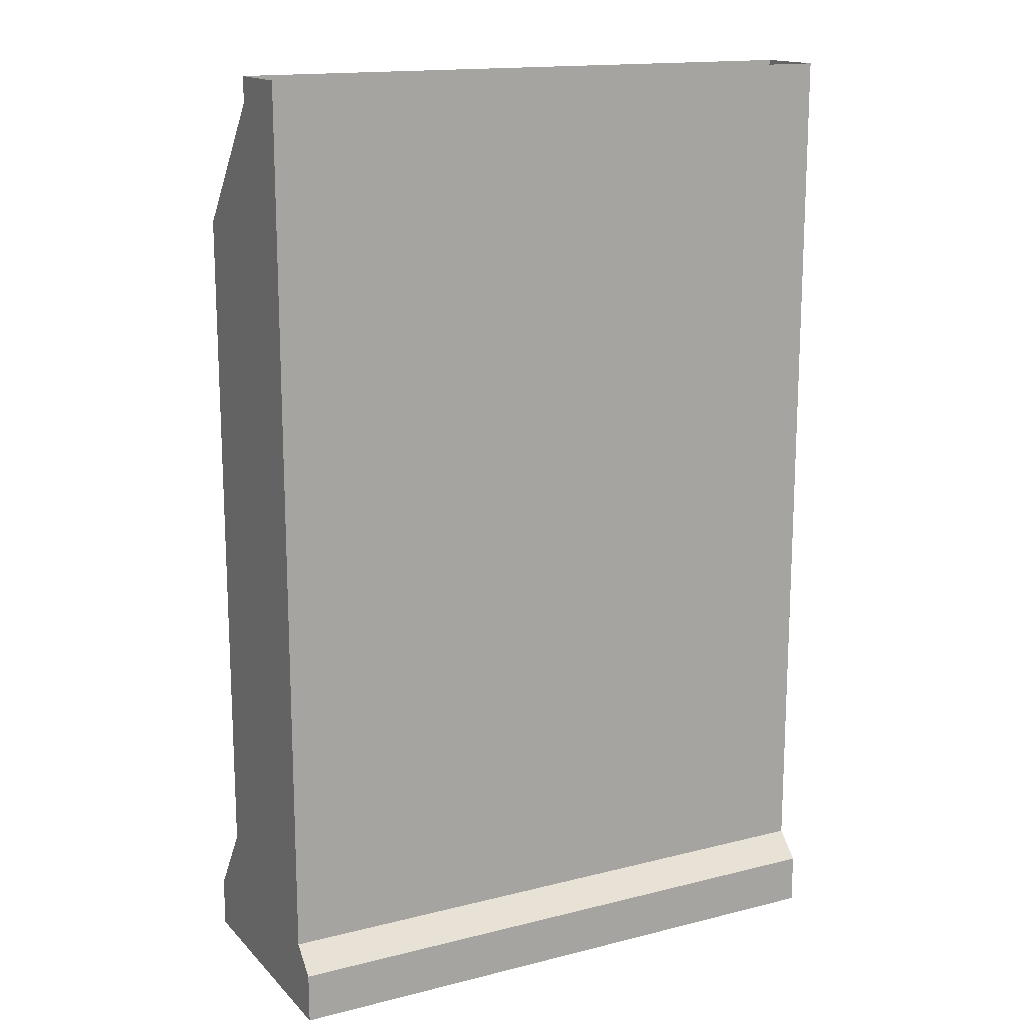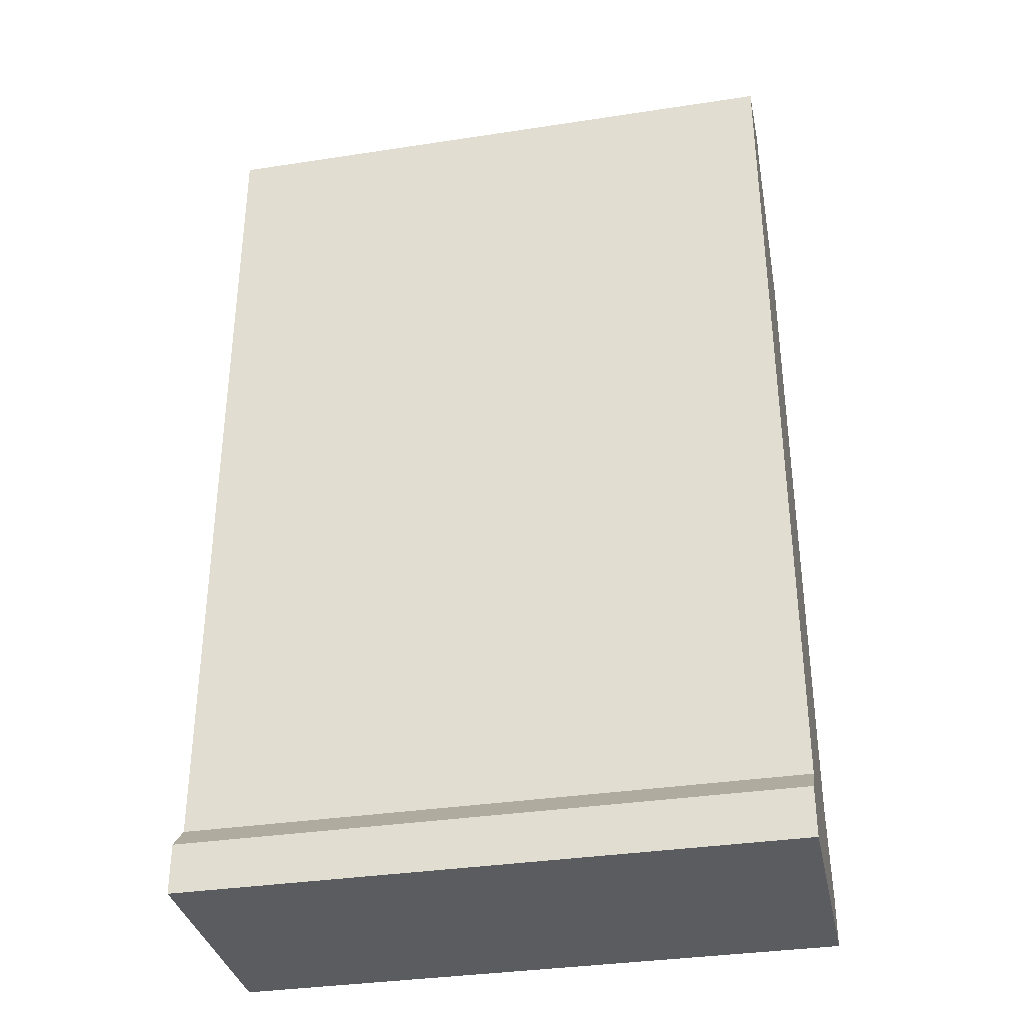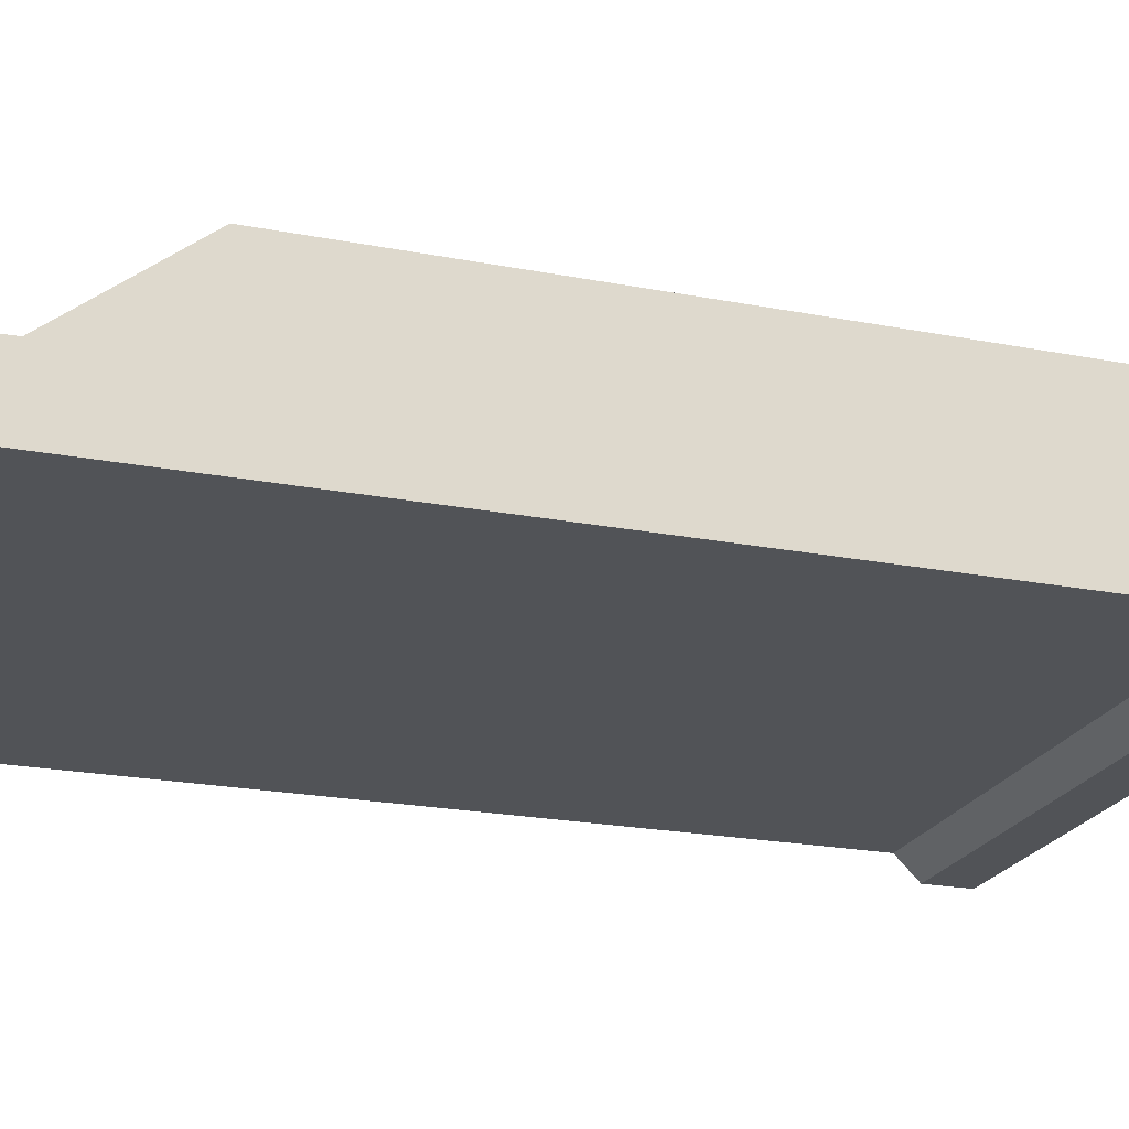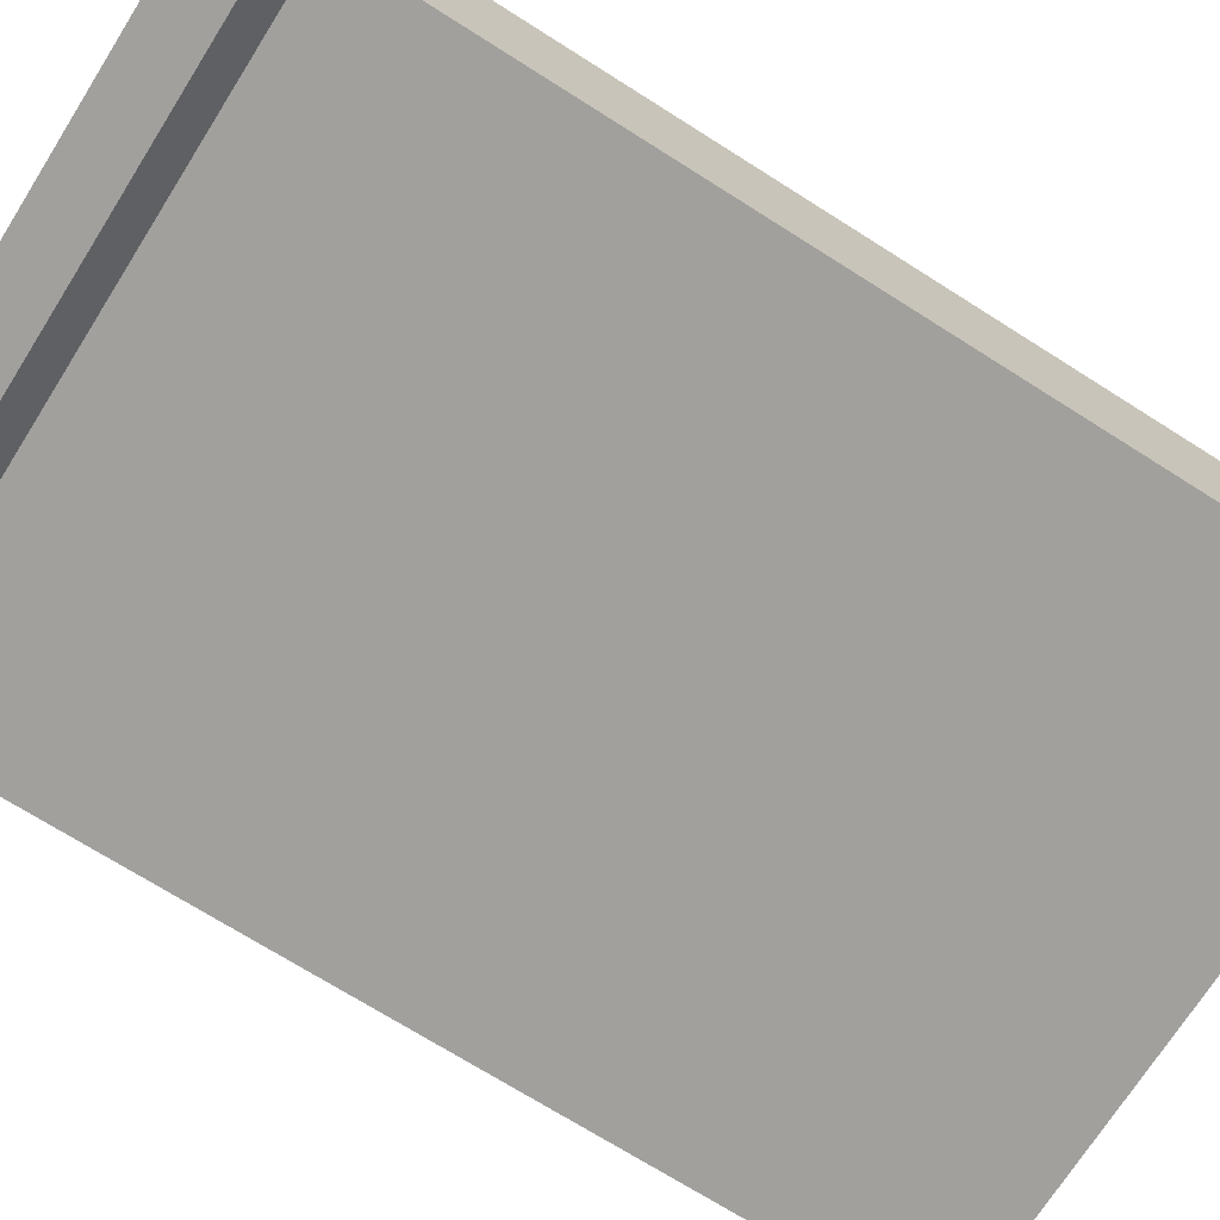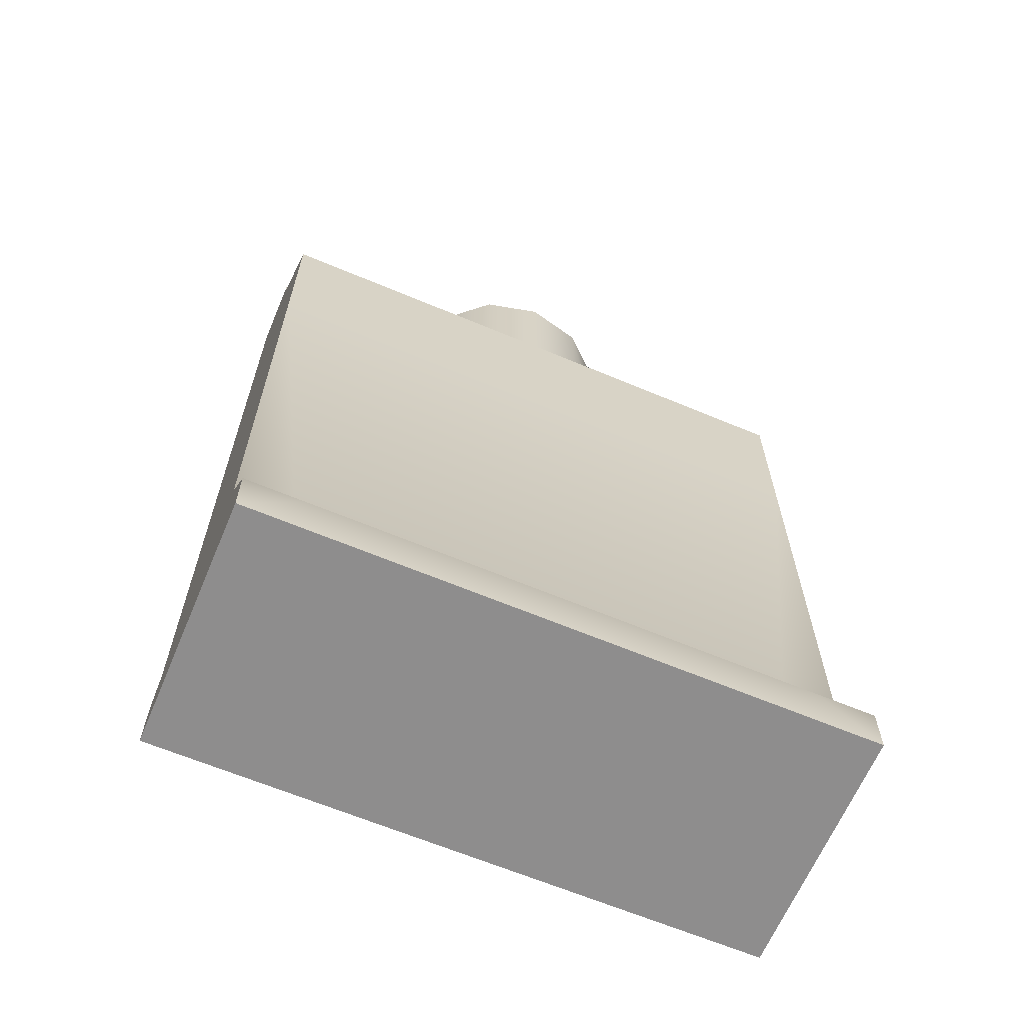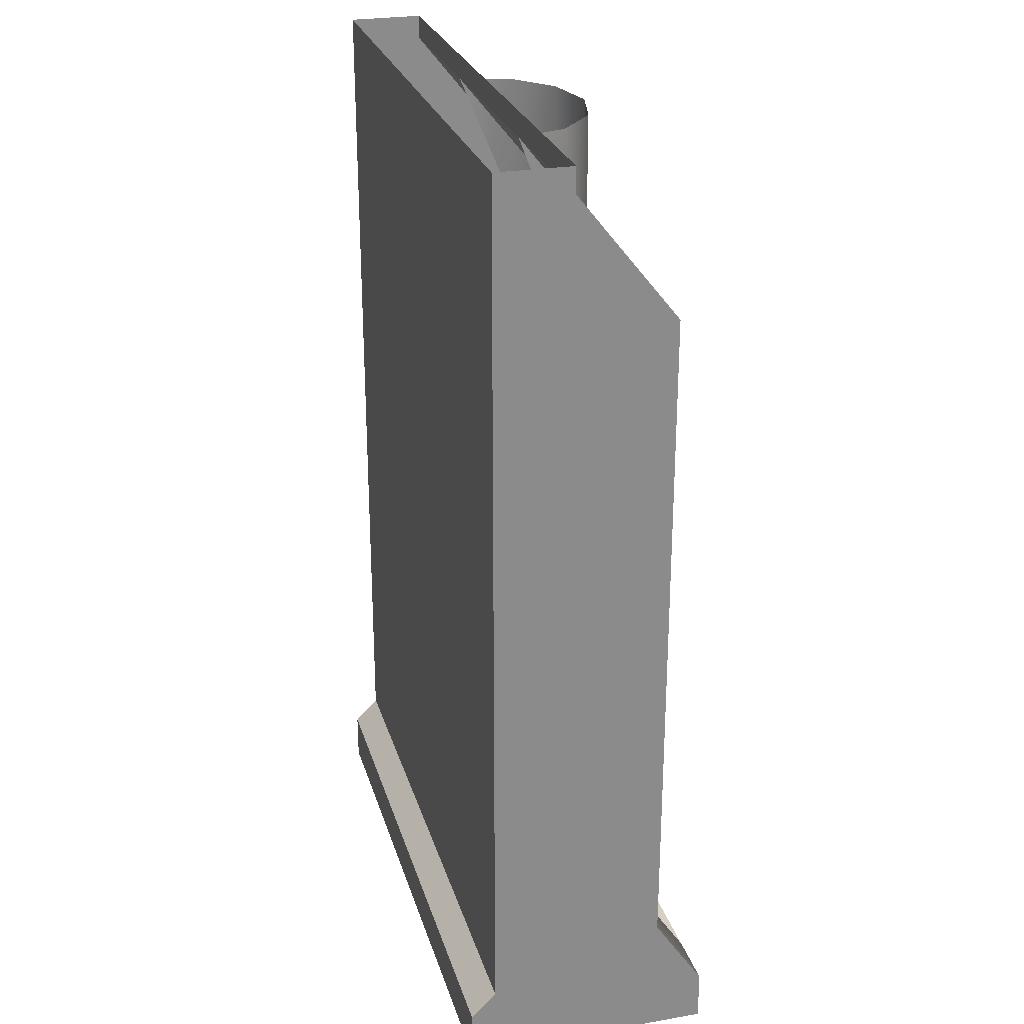
<metadata>
{"format":"obj","ext":"obj","renderer":"f3d","projection":"perspective","resolution":1024,"background":"white","views":[{"elev":15.5,"azim":-27.8,"up":"+Z"},{"elev":-34.6,"azim":11.6,"up":"+Z"},{"elev":-22.2,"azim":71.5,"up":"+Y"},{"elev":-71.7,"azim":-122.3,"up":"+Y"},{"elev":-64.7,"azim":157.1,"up":"+Z"},{"elev":26.0,"azim":74.8,"up":"+Z"}]}
</metadata>
<code>
o Target03p
v -0.08453 0.03892 -0.214
v -0.08453 0.02163 -0.214
v -0.08453 0.02163 -0.1881
v -0.1044 -0.0389 -0.2053
v -0.1044 0.02163 -0.1881
v -0.1044 0.02163 -0.01527
v -0.1044 -0.0389 -0.01527
v 0.1044 -0.04754 -0.2313
v 0.1044 -0.04754 -0.214
v 0.1044 0.03892 -0.214
v 0.1044 0.03892 -0.2313
v 0.1044 0.02163 -0.1881
v 0.1044 0.02163 -0.01527
v 0.08453 0.02163 -0.1881
v -0.1044 0.03892 -0.214
v -0.08453 0.03892 -0.214
v -0.08453 0.02163 -0.1881
v -0.1044 0.02163 -0.1881
v 0.1044 0.03892 -0.2313
v 0.1044 0.03892 -0.214
v 0.08453 0.03892 -0.214
v -0.1044 0.03892 -0.2313
v -0.08453 0.02163 -0.214
v 0.08453 0.02163 -0.214
v -0.1044 0.02163 -0.01527
v 0.08453 0.02163 -0.1881
v 0.08453 0.02163 -0.214
v 0.08453 0.03892 -0.214
v -0.1044 -0.01296 0.08841
v 0.1044 -0.01296 0.08841
v 0.1044 -0.01296 0.09705
v -0.1044 -0.01296 0.09705
v 0.08453 0.02163 -0.214
v -0.08453 0.02163 -0.214
v -0.08453 0.03892 -0.214
v 0.08453 0.03892 -0.214
v -0.01989 0.017 0.08841
v -0.03445 0.004337 0.08841
v -0.03445 0.004337 0.04521
v -0.01989 0.017 0.04521
v -0 0.02163 0.08841
v -0 0.02163 0.04521
v 0.01989 0.017 0.08841
v 0.01989 0.017 0.04521
v 0.03445 0.004337 0.08841
v 0.03445 0.004337 0.04521
v 0.1044 -0.0389 -0.01527
v -0.1044 -0.0389 -0.01527
v -0.1044 -0.0389 0.09705
v 0.1044 -0.0389 0.09705
v -0.1044 -0.04754 -0.214
v -0.1044 0.03892 -0.214
v 0.1044 -0.0389 -0.01527
v 0.1044 0.02163 -0.01527
v 0.1044 0.02163 -0.1881
v 0.1044 -0.0389 -0.2053
v -0.1044 0.02163 0.04521
v -0.1044 -0.01296 0.08841
v -0.1044 -0.0389 0.09705
v -0.1044 -0.01296 0.09705
v 0.1044 0.02163 0.04521
v 0.1044 -0.01296 0.08841
v -0.1044 -0.01296 0.08841
v -0.1044 0.02163 0.04521
v 0.1044 0.02163 0.04521
v 0.1044 -0.01296 0.08841
v 0.1044 -0.0389 0.09705
v 0.1044 -0.01296 0.09705
v -0.1044 -0.04754 -0.2313
v -0.1044 0.03892 -0.2313
v 0.03978 -0.01296 0.08841
v 0.1044 -0.0389 -0.2053
v -0.1044 -0.0389 -0.2053
v 0.1044 -0.04754 -0.214
v -0.1044 -0.04754 -0.214
v -0.1044 -0.0389 -0.2053
v 0.1044 -0.0389 -0.2053
v 0.1044 -0.04754 -0.2313
v -0.1044 -0.04754 -0.2313
v -0.1044 -0.04754 -0.214
v 0.1044 -0.04754 -0.214
v 0.1044 0.03892 -0.2313
v -0.1044 0.03892 -0.2313
v -0.1044 -0.04754 -0.2313
v 0.1044 -0.04754 -0.2313
v -0.03978 -0.01296 0.08841
v 0.1044 0.02163 0.04521
v -0.1044 0.02163 0.04521
f 3 2 1
f 6 5 4
f 5 52 4
f 7 6 4
f 52 51 4
f 7 57 6
f 52 70 51
f 70 69 51
f 58 57 7
f 7 59 58
f 59 60 58
f 10 9 8
f 11 10 8
f 56 9 10
f 56 10 55
f 56 55 53
f 55 54 53
f 54 65 53
f 65 66 53
f 53 66 67
f 67 66 68
f 14 13 12
f 24 23 14
f 23 17 14
f 14 17 13
f 21 14 12
f 20 21 12
f 21 20 19
f 16 21 19
f 19 22 16
f 16 22 15
f 17 16 15
f 18 17 15
f 17 18 25
f 17 25 13
f 13 25 87
f 25 88 87
f 28 27 26
f 31 30 29
f 32 31 29
f 35 34 33
f 36 35 33
f 39 38 37
f 38 39 86
f 40 39 37
f 40 37 41
f 42 40 41
f 42 41 43
f 44 42 43
f 44 43 45
f 46 44 45
f 46 45 71
f 49 48 47
f 50 49 47
f 48 73 47
f 73 72 47
f 63 62 61
f 64 63 61
f 76 75 74
f 77 76 74
f 80 79 78
f 81 80 78
f 84 83 82
f 85 84 82

</code>
